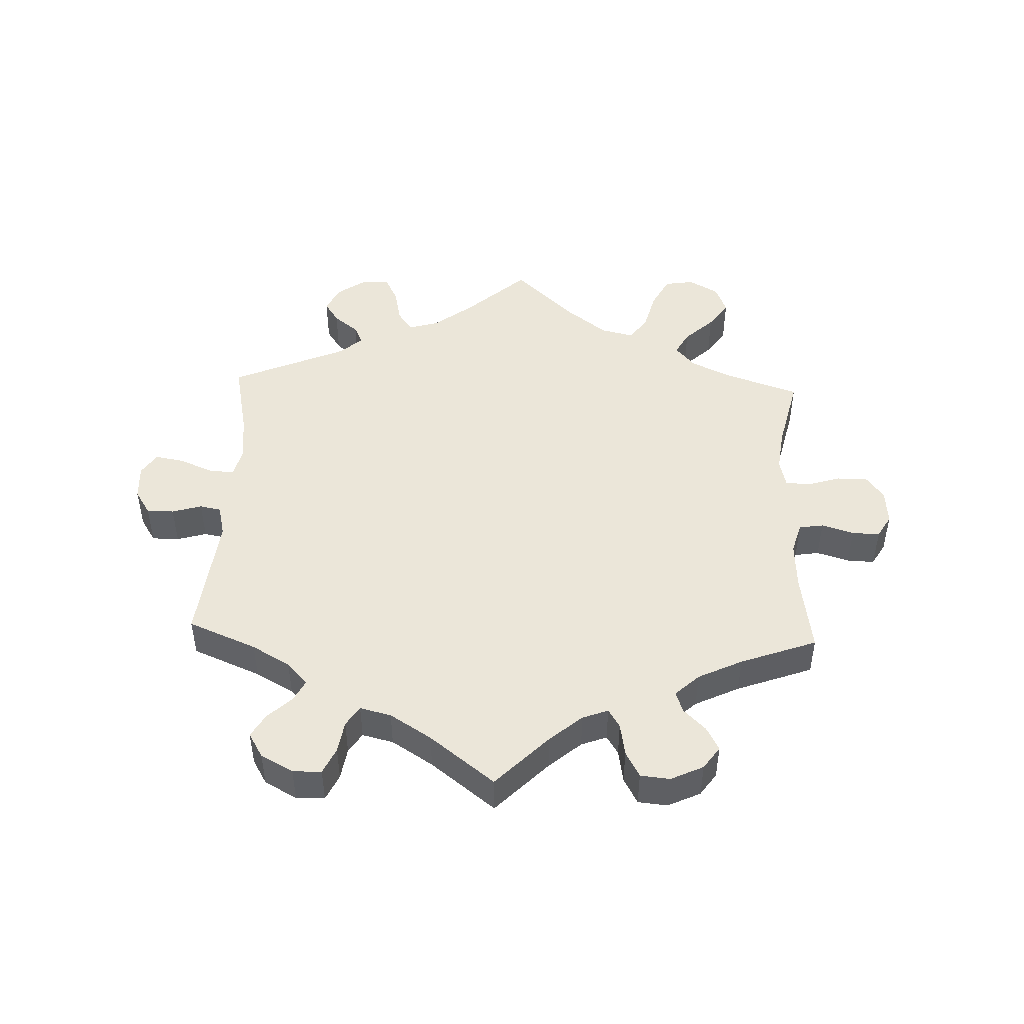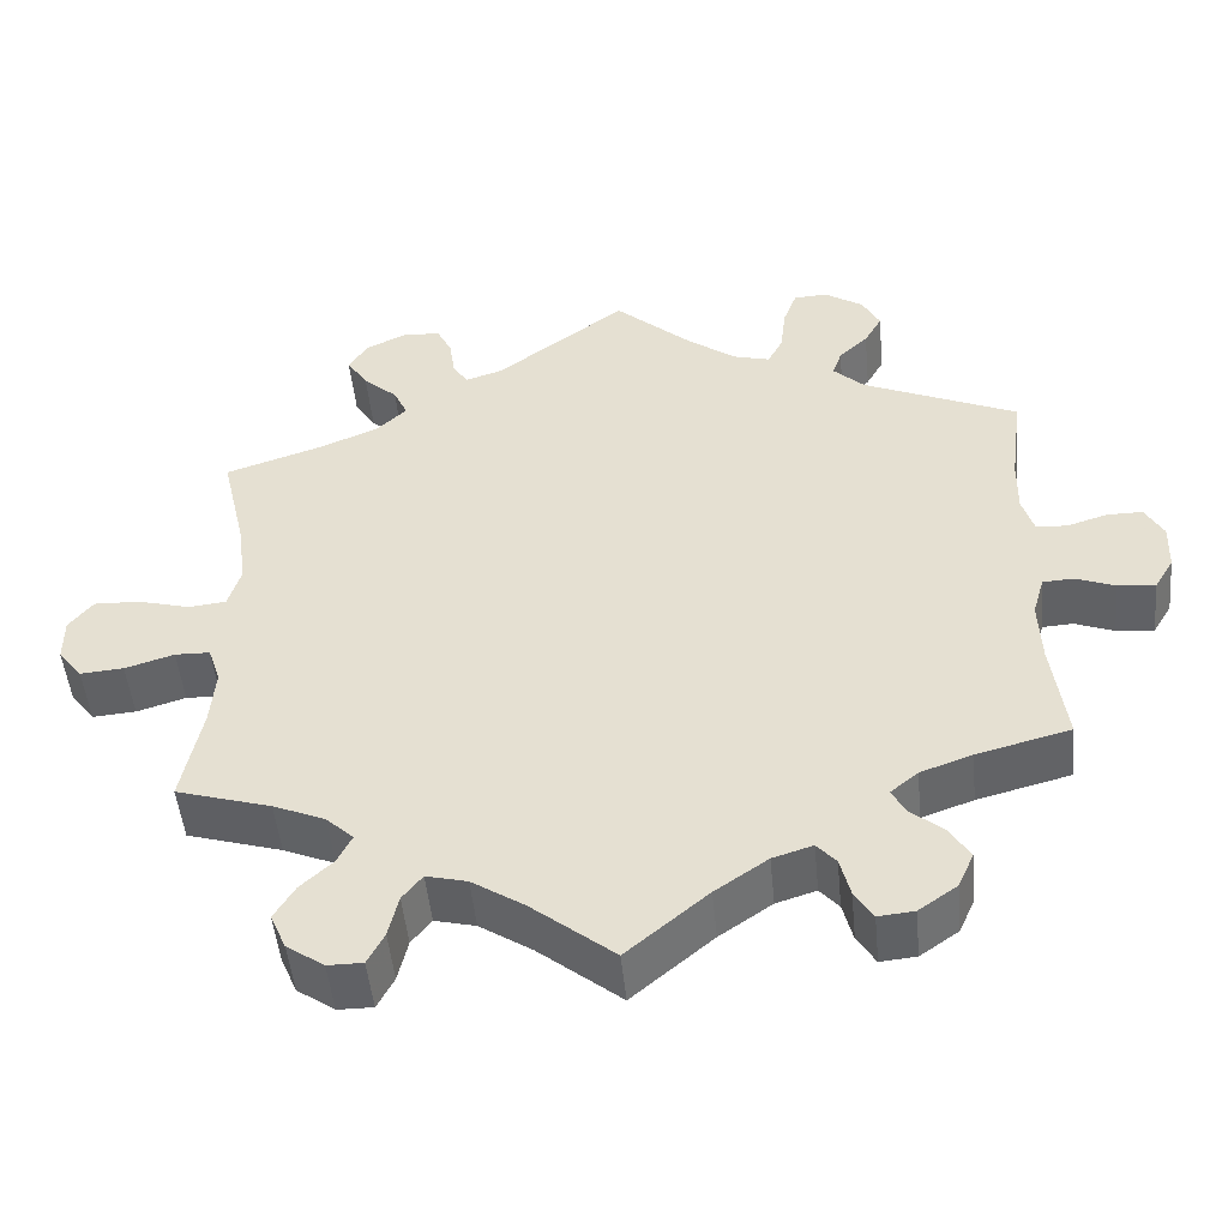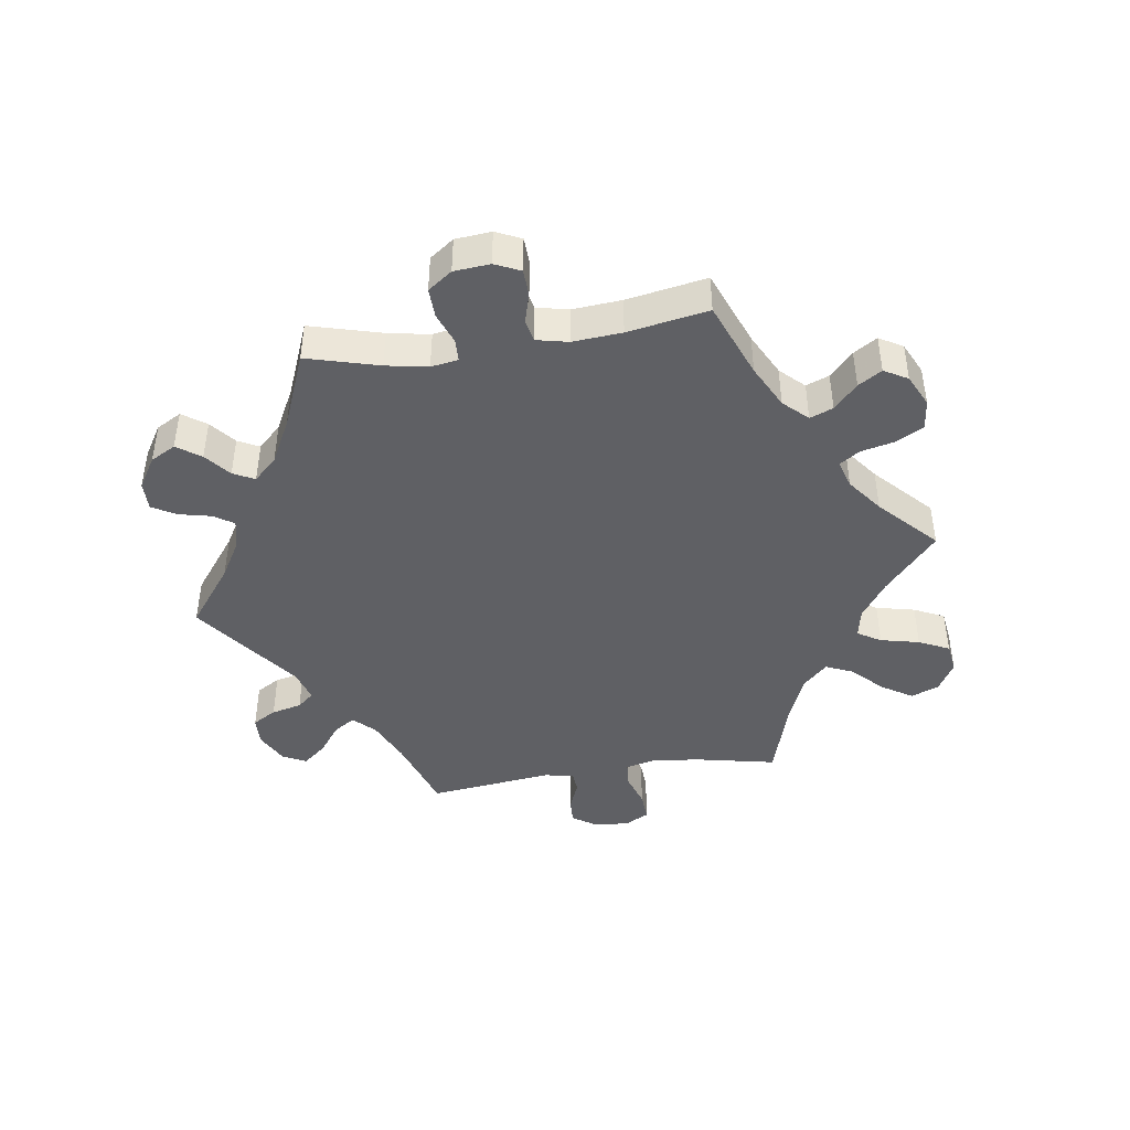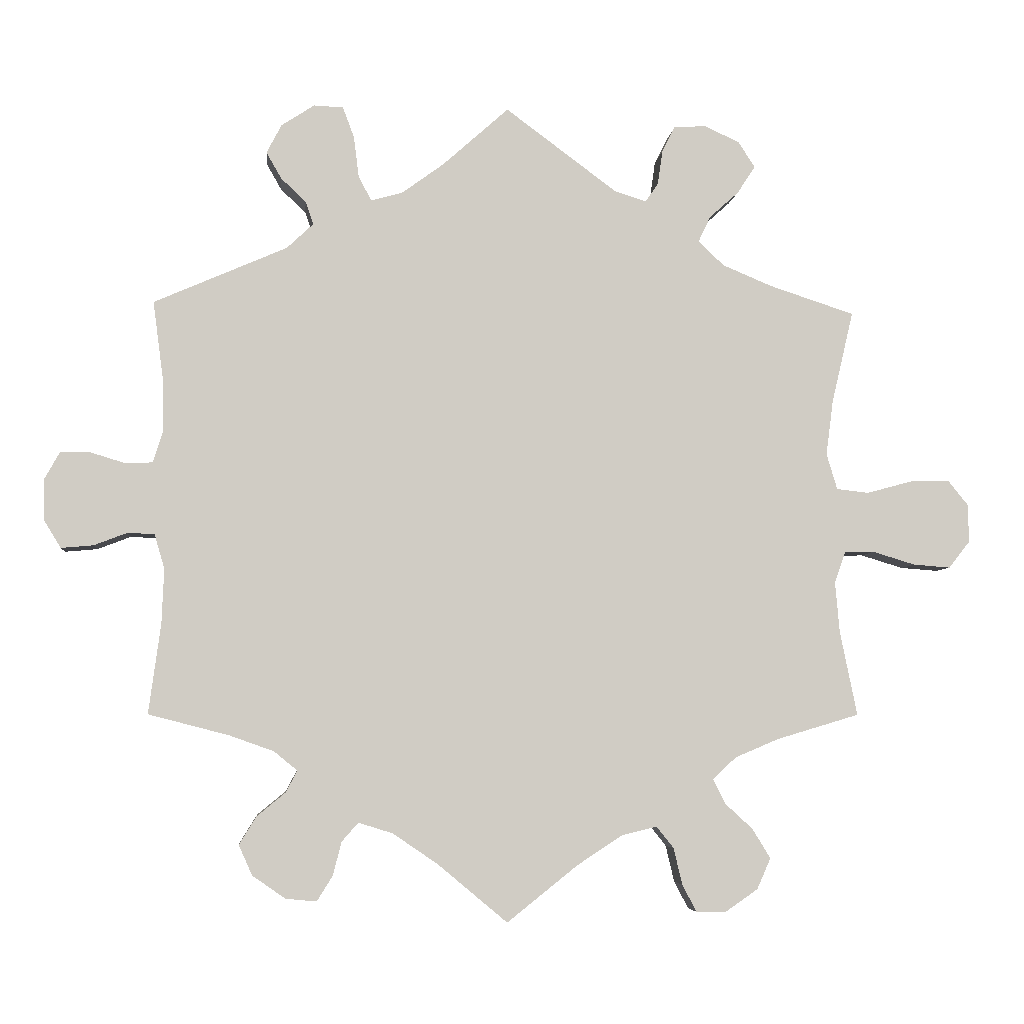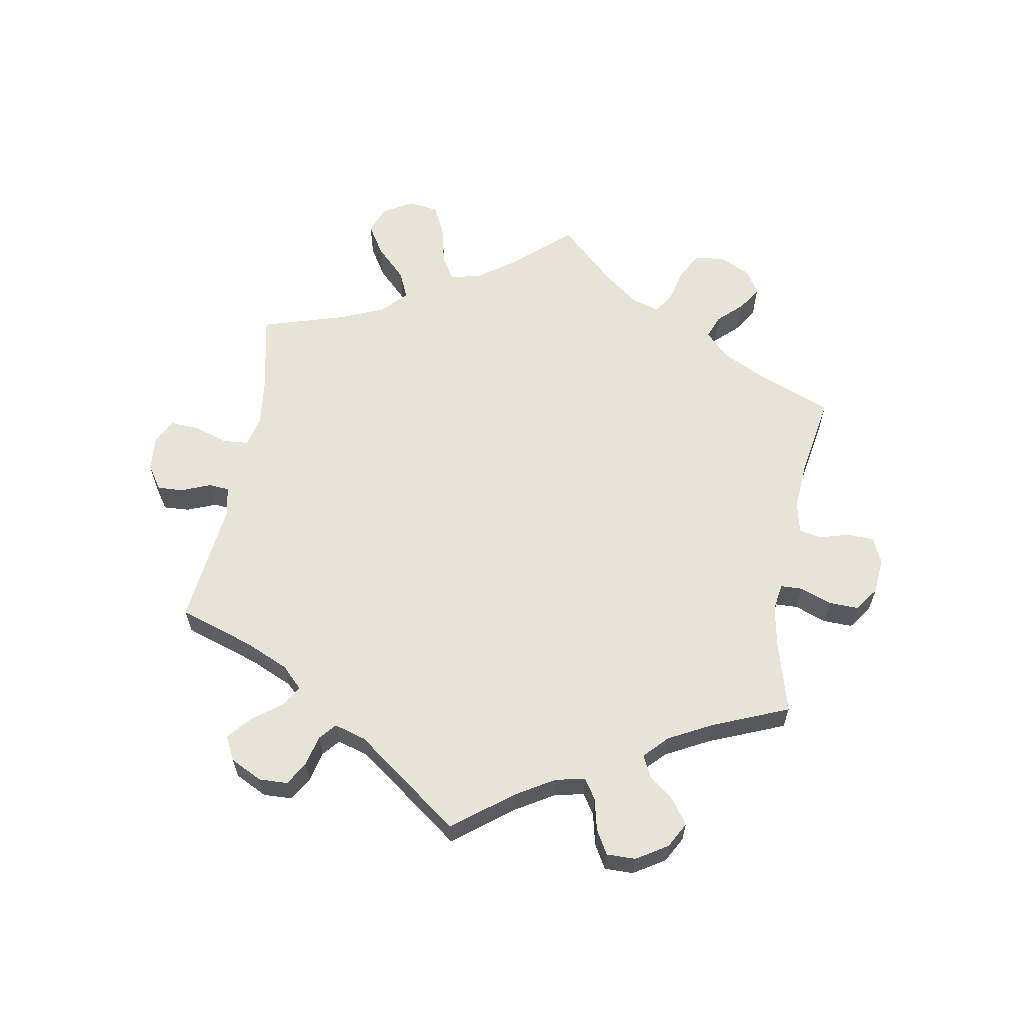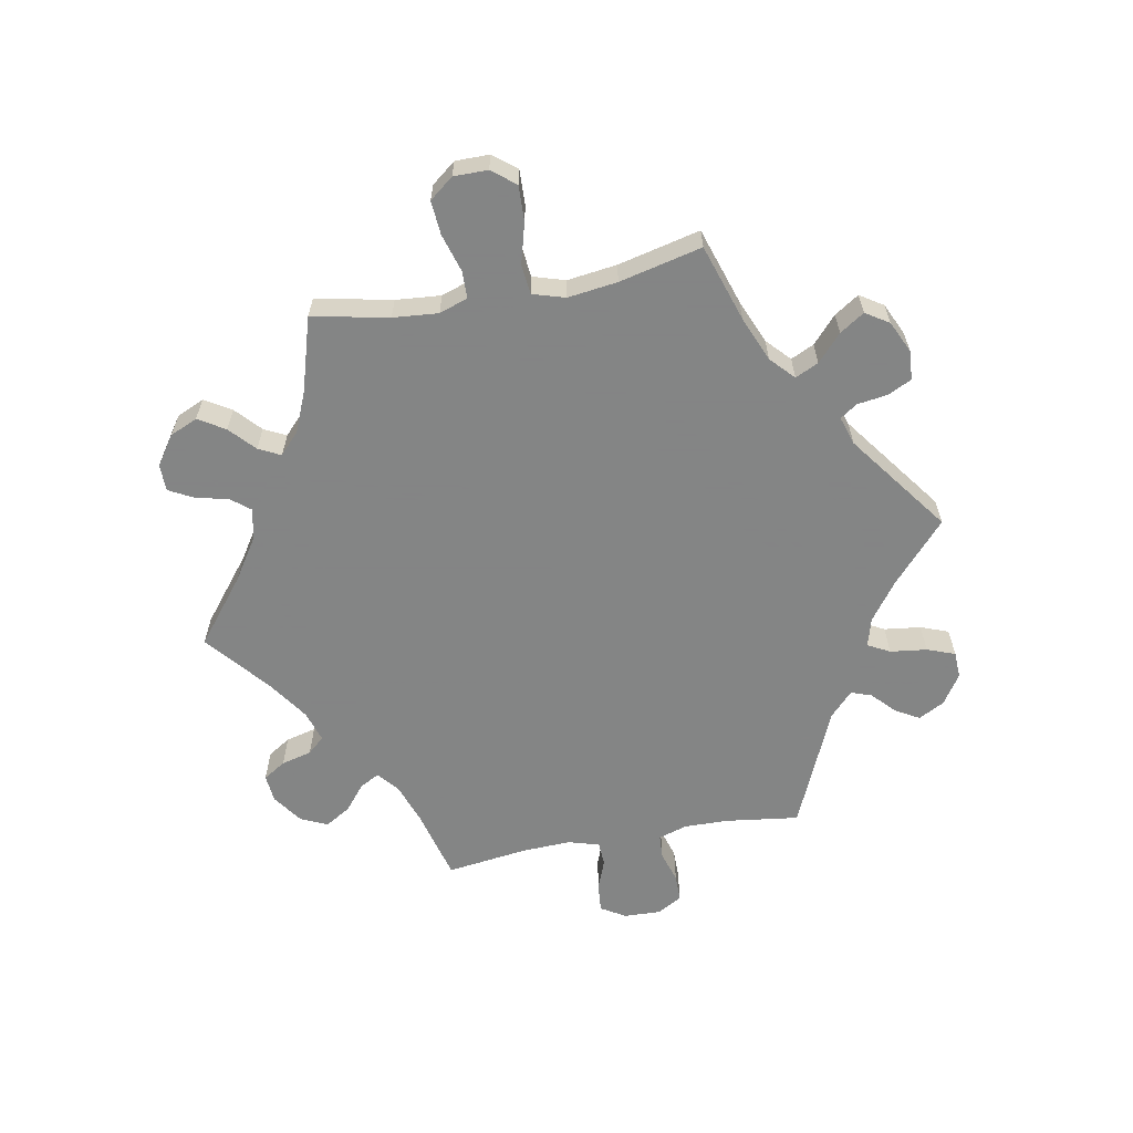
<metadata>
{"format":"obj","ext":"obj","renderer":"f3d","projection":"perspective","resolution":1024,"background":"white","views":[{"elev":47.2,"azim":122.2,"up":"+Y"},{"elev":-49.0,"azim":5.5,"up":"+Z"},{"elev":-43.6,"azim":158.6,"up":"+Y"},{"elev":-5.3,"azim":174.5,"up":"+Z"},{"elev":61.6,"azim":70.0,"up":"+Y"},{"elev":-61.6,"azim":-79.5,"up":"+Y"}]}
</metadata>
<code>
v 0.092 0.07 0.496
v 0.151 0.07 0.453
v 0.195 0.07 0.441
v 0.213 0.07 0.475
v 0.22 0.07 0.532
v 0.236 0.07 0.575
v 0.277 0.07 0.577
v 0.323 0.07 0.547
v 0.344 0.07 0.507
v 0.323 0.07 0.47
v 0.288 0.07 0.437
v 0.277 0.07 0.405
v 0.314 0.07 0.37
v 0.5 0.07 0.289
v 0.485 0.07 0.175
v 0.484 0.07 0.107
v 0.498 0.07 0.062
v 0.535 0.07 0.06
v 0.584 0.07 0.075
v 0.626 0.07 0.075
v 0.648 0.07 0.036
v 0.646 0.07 -0.021
v 0.623 0.07 -0.059
v 0.578 0.07 -0.055
v 0.531 0.07 -0.037
v 0.494 0.07 -0.039
v 0.48 0.07 -0.087
v 0.483 0.07 -0.163
v 0.5 0.07 -0.289
v 0.388 0.07 -0.318
v 0.326 0.07 -0.34
v 0.293 0.07 -0.367
v 0.309 0.07 -0.397
v 0.349 0.07 -0.43
v 0.373 0.07 -0.469
v 0.354 0.07 -0.511
v 0.308 0.07 -0.543
v 0.265 0.07 -0.547
v 0.243 0.07 -0.512
v 0.231 0.07 -0.465
v 0.208 0.07 -0.439
v 0.16 0.07 -0.454
v 0.097 0.07 -0.497
v 0 0.07 -0.578
v -0.099 0.07 -0.499
v -0.162 0.07 -0.458
v -0.211 0.07 -0.446
v -0.235 0.07 -0.476
v -0.247 0.07 -0.527
v -0.267 0.07 -0.565
v -0.309 0.07 -0.565
v -0.354 0.07 -0.534
v -0.373 0.07 -0.491
v -0.348 0.07 -0.45
v -0.309 0.07 -0.414
v -0.292 0.07 -0.38
v -0.325 0.07 -0.349
v -0.387 0.07 -0.323
v -0.501 0.07 -0.289
v -0.477 0.07 -0.171
v -0.471 0.07 -0.101
v -0.486 0.07 -0.057
v -0.528 0.07 -0.056
v -0.587 0.07 -0.074
v -0.639 0.07 -0.078
v -0.668 0.07 -0.041
v -0.668 0.07 0.012
v -0.639 0.07 0.048
v -0.584 0.07 0.046
v -0.521 0.07 0.029
v -0.476 0.07 0.034
v -0.461 0.07 0.084
v -0.471 0.07 0.161
v -0.501 0.07 0.289
v -0.382 0.07 0.328
v -0.313 0.07 0.357
v -0.277 0.07 0.391
v -0.294 0.07 0.427
v -0.335 0.07 0.464
v -0.36 0.07 0.502
v -0.337 0.07 0.538
v -0.288 0.07 0.561
v -0.243 0.07 0.558
v -0.225 0.07 0.522
v -0.218 0.07 0.474
v -0.2 0.07 0.448
v -0.156 0.07 0.462
v 0 0.07 0.578
v 0.092 0 0.496
v 0.151 0 0.453
v 0.195 0 0.441
v 0.213 0 0.475
v 0.22 0 0.532
v 0.236 0 0.575
v 0.277 0 0.577
v 0.323 0 0.547
v 0.344 0 0.507
v 0.323 0 0.47
v 0.288 0 0.437
v 0.277 0 0.405
v 0.314 0 0.37
v 0.5 0 0.289
v 0.485 0 0.175
v 0.484 0 0.107
v 0.498 0 0.062
v 0.535 0 0.06
v 0.584 0 0.075
v 0.626 0 0.075
v 0.648 0 0.036
v 0.646 0 -0.021
v 0.623 0 -0.059
v 0.578 0 -0.055
v 0.531 0 -0.037
v 0.494 0 -0.039
v 0.48 0 -0.087
v 0.483 0 -0.163
v 0.5 0 -0.289
v 0.388 0 -0.318
v 0.326 0 -0.34
v 0.293 0 -0.367
v 0.309 0 -0.397
v 0.349 0 -0.43
v 0.373 0 -0.469
v 0.354 0 -0.511
v 0.308 0 -0.543
v 0.265 0 -0.547
v 0.243 0 -0.512
v 0.231 0 -0.465
v 0.208 0 -0.439
v 0.16 0 -0.454
v 0.097 0 -0.497
v 0 0 -0.578
v -0.099 0 -0.499
v -0.162 0 -0.458
v -0.211 0 -0.446
v -0.235 0 -0.476
v -0.247 0 -0.527
v -0.267 0 -0.565
v -0.309 0 -0.565
v -0.354 0 -0.534
v -0.373 0 -0.491
v -0.348 0 -0.45
v -0.309 0 -0.414
v -0.292 0 -0.38
v -0.325 0 -0.349
v -0.387 0 -0.323
v -0.501 0 -0.289
v -0.477 0 -0.171
v -0.471 0 -0.101
v -0.486 0 -0.057
v -0.528 0 -0.056
v -0.587 0 -0.074
v -0.639 0 -0.078
v -0.668 0 -0.041
v -0.668 0 0.012
v -0.639 0 0.048
v -0.584 0 0.046
v -0.521 0 0.029
v -0.476 0 0.034
v -0.461 0 0.084
v -0.471 0 0.161
v -0.501 0 0.289
v -0.382 0 0.328
v -0.313 0 0.357
v -0.277 0 0.391
v -0.294 0 0.427
v -0.335 0 0.464
v -0.36 0 0.502
v -0.337 0 0.538
v -0.288 0 0.561
v -0.243 0 0.558
v -0.225 0 0.522
v -0.218 0 0.474
v -0.2 0 0.448
v -0.156 0 0.462
v 0 0 0.578
f 87 88 1
f 86 87 1 2
f 82 83 84 85
f 82 85 86
f 81 82 86
f 78 79 80 81
f 77 78 81 86
f 76 77 86 2
f 73 74 75
f 72 73 75 76
f 71 72 76 2
f 67 68 69 70
f 67 70 71
f 66 67 71
f 63 64 65 66
f 62 63 66 71
f 61 62 71 2
f 58 59 60
f 57 58 60 61
f 56 57 61 2
f 52 53 54 55
f 48 49 50 51
f 47 48 51 52
f 43 44 45
f 42 43 45 46
f 41 42 46 47
f 37 38 39 40
f 37 40 41
f 36 37 41
f 33 34 35 36
f 32 33 36 41
f 28 29 30
f 27 28 30 31
f 26 27 31 32
f 22 23 24 25
f 22 25 26
f 21 22 26
f 18 19 20 21
f 17 18 21 26
f 16 17 26 32
f 13 14 15
f 12 13 15 16
f 8 9 10 11
f 8 11 12
f 7 8 12
f 4 5 6 7
f 3 4 7 12
f 47 52 55 56
f 32 41 47 56
f 12 16 32 56
f 2 3 12 56
f 89 176 175
f 90 89 175 174
f 173 172 171 170
f 174 173 170
f 174 170 169
f 169 168 167 166
f 174 169 166 165
f 90 174 165 164
f 163 162 161
f 164 163 161 160
f 90 164 160 159
f 158 157 156 155
f 159 158 155
f 159 155 154
f 154 153 152 151
f 159 154 151 150
f 90 159 150 149
f 148 147 146
f 149 148 146 145
f 90 149 145 144
f 143 142 141 140
f 139 138 137 136
f 140 139 136 135
f 133 132 131
f 134 133 131 130
f 135 134 130 129
f 128 127 126 125
f 129 128 125
f 129 125 124
f 124 123 122 121
f 129 124 121 120
f 118 117 116
f 119 118 116 115
f 120 119 115 114
f 113 112 111 110
f 114 113 110
f 114 110 109
f 109 108 107 106
f 114 109 106 105
f 120 114 105 104
f 103 102 101
f 104 103 101 100
f 99 98 97 96
f 100 99 96
f 100 96 95
f 95 94 93 92
f 100 95 92 91
f 144 143 140 135
f 144 135 129 120
f 144 120 104 100
f 144 100 91 90
f 1 89 90 2
f 2 90 91 3
f 3 91 92 4
f 4 92 93 5
f 5 93 94 6
f 6 94 95 7
f 7 95 96 8
f 8 96 97 9
f 9 97 98 10
f 10 98 99 11
f 11 99 100 12
f 12 100 101 13
f 13 101 102 14
f 14 102 103 15
f 15 103 104 16
f 16 104 105 17
f 17 105 106 18
f 18 106 107 19
f 19 107 108 20
f 20 108 109 21
f 21 109 110 22
f 22 110 111 23
f 23 111 112 24
f 24 112 113 25
f 25 113 114 26
f 26 114 115 27
f 27 115 116 28
f 28 116 117 29
f 29 117 118 30
f 30 118 119 31
f 31 119 120 32
f 32 120 121 33
f 33 121 122 34
f 34 122 123 35
f 35 123 124 36
f 36 124 125 37
f 37 125 126 38
f 38 126 127 39
f 39 127 128 40
f 40 128 129 41
f 41 129 130 42
f 42 130 131 43
f 43 131 132 44
f 44 132 133 45
f 45 133 134 46
f 46 134 135 47
f 47 135 136 48
f 48 136 137 49
f 49 137 138 50
f 50 138 139 51
f 51 139 140 52
f 52 140 141 53
f 53 141 142 54
f 54 142 143 55
f 55 143 144 56
f 56 144 145 57
f 57 145 146 58
f 58 146 147 59
f 59 147 148 60
f 60 148 149 61
f 61 149 150 62
f 62 150 151 63
f 63 151 152 64
f 64 152 153 65
f 65 153 154 66
f 66 154 155 67
f 67 155 156 68
f 68 156 157 69
f 69 157 158 70
f 70 158 159 71
f 71 159 160 72
f 72 160 161 73
f 73 161 162 74
f 74 162 163 75
f 75 163 164 76
f 76 164 165 77
f 77 165 166 78
f 78 166 167 79
f 79 167 168 80
f 80 168 169 81
f 81 169 170 82
f 82 170 171 83
f 83 171 172 84
f 84 172 173 85
f 85 173 174 86
f 86 174 175 87
f 87 175 176 88
f 88 176 89 1

</code>
